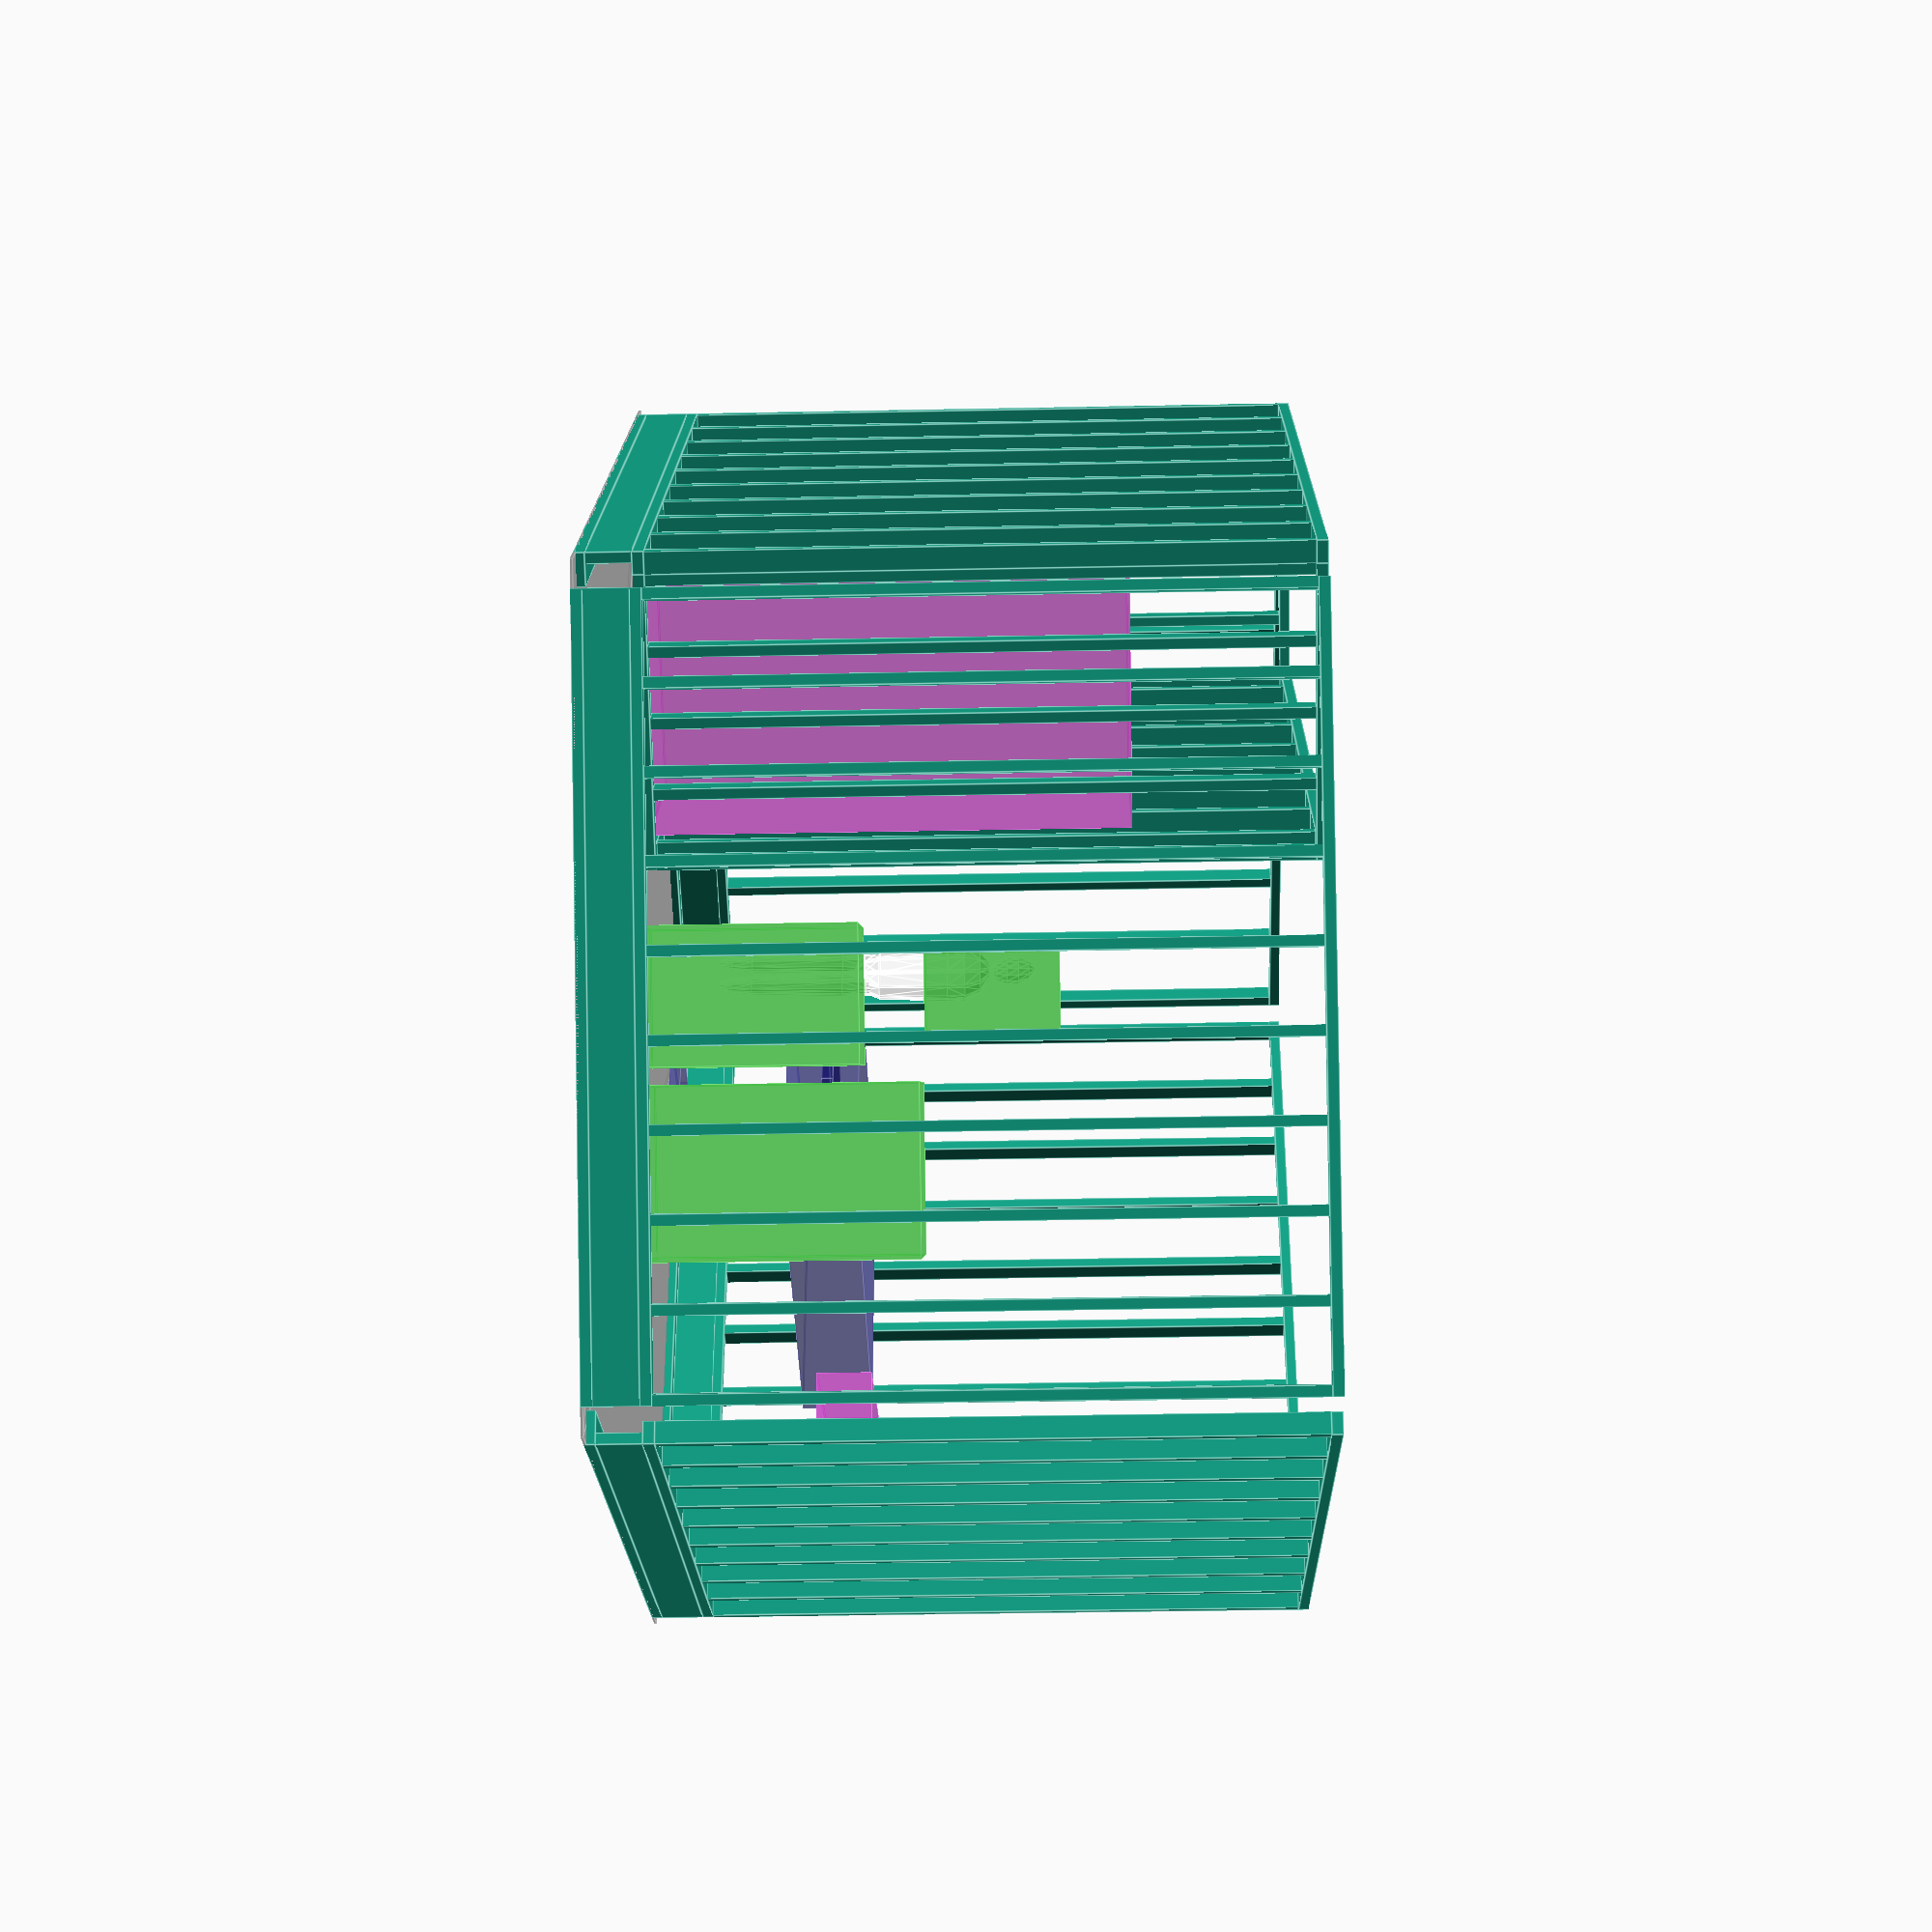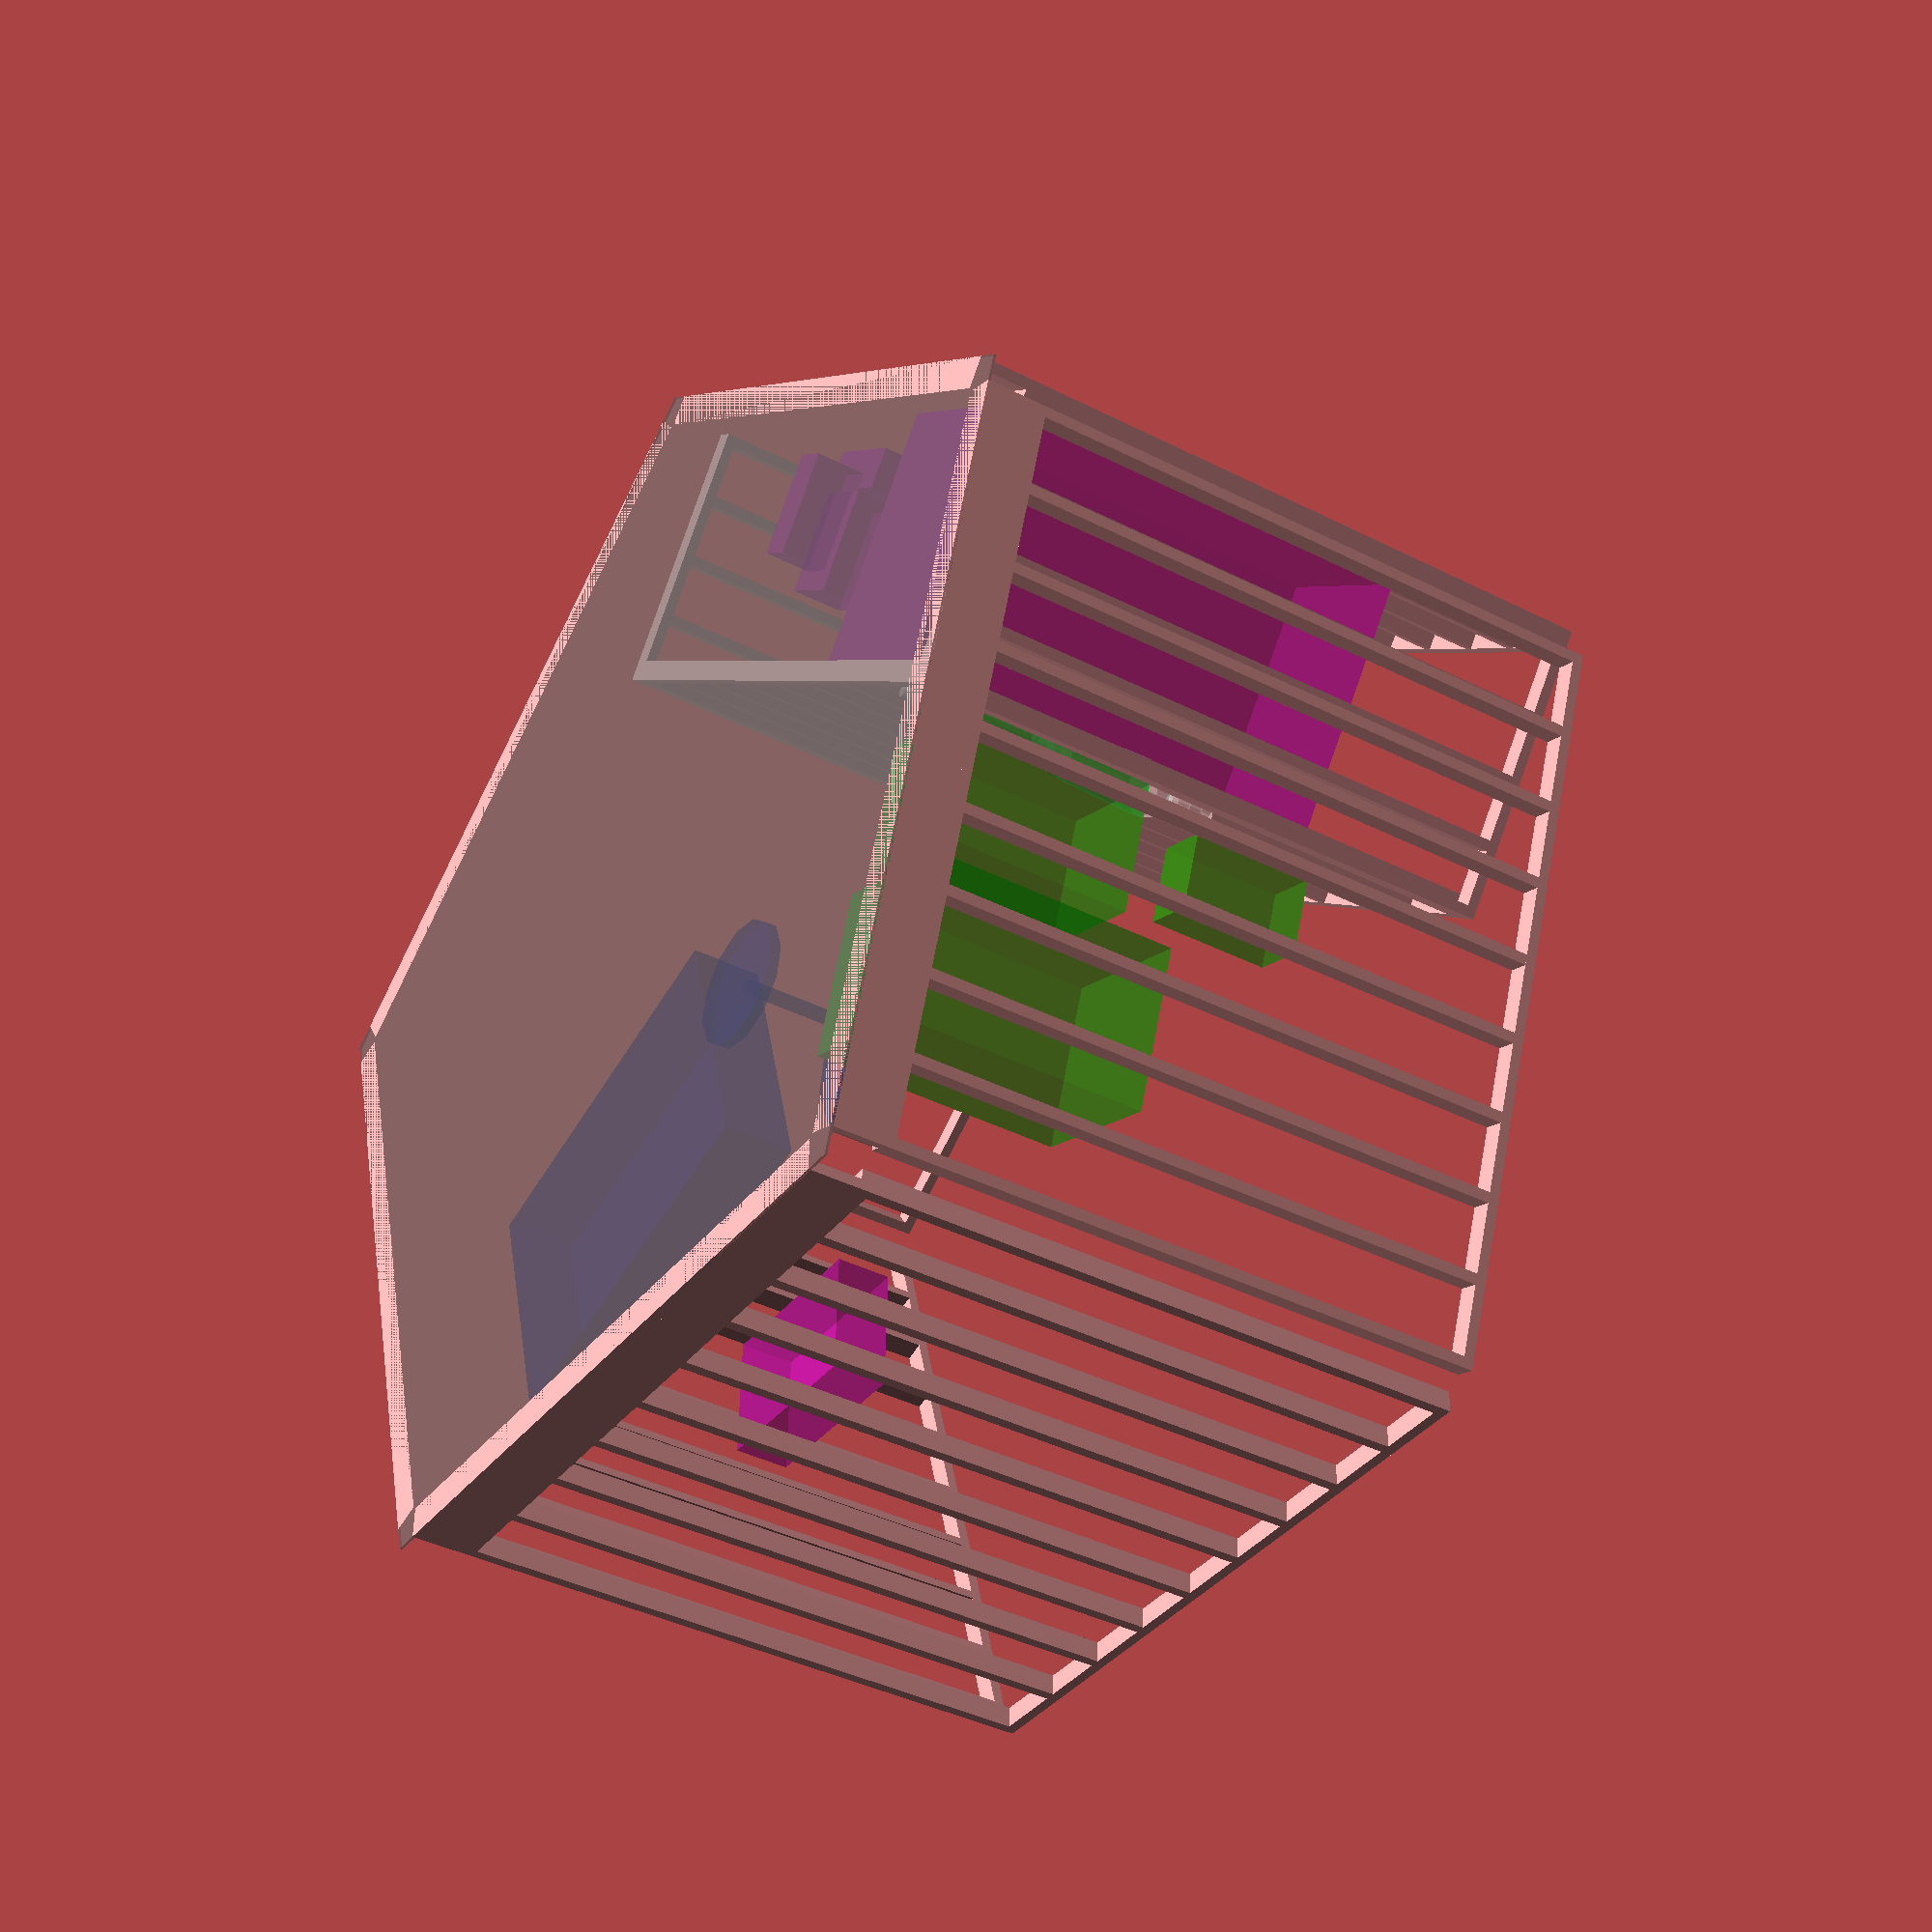
<openscad>
inch=25.4;
foot=12*inch;
cord=20*foot;
space=5*inch;
pad=16*inch;
halls=9.5*foot;
secret=10*foot;
distance=16*inch;

floorboard=0.5*inch;

dummy_height=5*foot+6*inch;

board_kerf=3/8*inch;


// Colors


module decor(){
    color([0,0,0.4,0.4])
    children();
}

module dumb(){
    color([1,1,1,0.4])
    children();
}

module fixture(){
    color([.75,0,.75,0.4])
    children();
}

module appliance(){
    color([0,.75,0,0.4])
    children();
}


radius=sqrt(pow(cord/2,2)+pow((cord/2)*cos(72),2));
wall=cos(36)*radius;
side=sqrt(pow(radius,2)-pow(wall,2))*2;


module dummy(){
    translate([0,0,6.5*dummy_height/7])
    scale([1/1.61,1/1.61,1])
    sphere(dummy_height/7/2);
    
    //scale([1/1.61/2,1/1.61*1/1.61/2,1])
    translate([0,0,3*dummy_height/7+(3)*dummy_height/7/2/2])
    minkowski(){
        cylinder(3*dummy_height/7/2,dummy_height/7/2/2/2/2,dummy_height/7/2/2/2);
        scale([1/1.16,1/2,1])
        sphere(3*dummy_height/7/2/2);
    }
 
    
translate([0,0,4*dummy_height/7/2/2]){
    translate([-dummy_height/7/1.61/2,0,0])
    minkowski(){
        cylinder(4*dummy_height/7/2,dummy_height/7/2/2/2/2,dummy_height/7/2/2/2);
        scale([1/4/1.61,1/4/1.61,1])
        sphere(4*dummy_height/7/2/2);
    }

    translate([+dummy_height/7/1.61/2,0,0])
    minkowski(){
        cylinder(4*dummy_height/7/2,dummy_height/7/2/2/2/2,dummy_height/7/2/2/2);
        scale([1/4/1.61,1/4/1.61,1])
        sphere(4*dummy_height/7/2/2);
    }
}
      
}


// Dummies


    $fn=12;
    num_dummies=1;
    
    module dummies(){
        for (i=[0:num_dummies-1]){
            translate([floor(rands(-20,20,1)[0])*100,floor(rands(-20,20,1)[0])*100])
          dummy();
        }
    }
    dumb()
    translate([0,0,10*inch+0.5*inch])
    dummies();







module ewdc(){
        translate([-12*inch,-12*inch,0])
        cube([24*inch,24*inch,37*inch]);
}


module tlwh(){
    translate([-7*inch,0,4*foot])
    cube([14*inch,10*inch,23*inch]);
}



module oven(){
    translate([-15*inch,-14.5*inch,0])
    cube([30*inch,29*inch,47*inch]);
}

 


//  Fixtures


module shower(){
    translate([-24*inch,-18*inch,0])
    cube([48*inch,36*inch,7*foot]);
}


module ksink(){
    translate([-16.5*inch,0,36*inch-10*inch])
    cube([33*inch,22*inch,10*inch]);
}


    translate([0,0,10*inch+0.5*inch]){
        
fixture()
rotate([0,0,144])
translate([3.5*foot,-wall+24*inch+4*inch,0])
rotate([0,0,90])
shower();

    }
    
    


    translate([0,0,10*inch+0.5*inch]){
        
appliance()
rotate([0,0,-144])
translate([0,-wall+12*inch+4*inch,0])
ewdc();

appliance()
rotate([0,0,-144])
translate([0,-wall+4*inch,0])
tlwh();

appliance()
rotate([0,0,-144])
translate([+30*inch,-wall+4*inch+14.5*inch,0])
oven();

    }

module toilet(){
    
    translate([0,20*inch,0]){

        translate([0,0,9*inch])
        scale([14/20,1,1])
        translate([-10*inch,-10*inch,0])    
        cube(size=[20*inch,20*inch,10*inch]);
                   
            translate([-4*inch,-20*inch+6*inch,0])
        cube([8*inch,20*inch,10*inch]);

        translate([-10*inch,-8*inch-11*inch,10*inch])
        cube([20*inch,8*inch,18*inch]);
   
    }
    
}



module bsink(){
    translate([-11*inch,0,36*inch-10*inch])
    cube([22*inch,18*inch,10*inch]);
}



    translate([0,0,10*inch+0.5*inch]){
        
fixture()
rotate([0,0,-72])
translate([0,-wall+4*inch,0])
ksink();

fixture()
rotate([0,0,144,0])
translate([-20*inch,-wall+4*inch,0])
toilet();

fixture()
rotate([0,0,144])
translate([-side/2+4*inch+11*inch+4*inch,-wall+4*inch,0])
bsink();

    }


// Furniture


module full_bed(){
    translate([-27*inch,-37.5*inch,18*inch])
    cube([54*inch,75*inch,14*inch]);
}


module table(){
    translate([0,0,28*inch])
    cylinder(2*inch,18*inch,18*inch);
    translate([0,0,2*inch])
    cylinder(26*inch,1.375*inch,1.375*inch);
    cylinder(2*inch,12*inch,12*inch);
}


    translate([0,0,10*inch+0.5*inch]){


decor()
translate([0,-wall+37.5*inch+4*inch,0])
full_bed();


decor()
rotate([0,0,-72-36])
translate([0,-3*foot,0])
table();

    }
    
    



// Boards

module tbf(length){
    translate([-1*inch,-2*inch,0])
cube([2*inch,4*inch,length]);
}

module tbs(length){
    translate([-1*inch,-3*inch,0])
cube([2*inch,6*inch,length]);
}

module tbe(length){
    translate([-1*inch,-4*inch,0])
cube([2*inch,8*inch,length]);
}



// Walls and Framing


//tbf(8*foot);

module wall(l){
    l=l-2*inch;
    nf=floor(l/distance);
    n=((nf==l/distance)?nf:nf+1);
    
    offset=(distance-(l/n));
    
    
    translate([-l/2,0,0])
        for (i=[0:n]){
            translate([i*(distance-offset),0,0])
            tbf(9.5*foot);
        }
}


module wall_side(l){
    translate([0,2*inch,0]){
        translate([0,0,2*inch+8*inch+2*inch])
        wall(l);


        translate([-l/2,inch,inch])
        rotate([0,90,0])
        tbs(l);

        translate([-l/2,-inch,4*inch+inch*2])
        rotate([90,0,0])
        rotate([0,90,0])
        tbe(l);

        translate([-l/2,0,inch+2*inch+8*inch])
        rotate([0,90,0])
        tbf(l);
        
        translate([-l/2,0,inch+2*inch+8*inch+2*inch+9.5*foot])
        rotate([0,90,0])
        tbf(l);
    }
}


module wall_interior(l){
    translate([-l/2,0,inch])
    rotate([0,90,0])
    tbf(l);
    
    translate([0,0,2*inch])
    wall(l);
    
    translate([-l/2,0,inch+9.5*foot+2*inch])
    rotate([0,90,0])
    tbf(l);
}


// Bathroom

translate([0,0,10*inch])
rotate([0,0,144]){

    translate([side/2-5*inch-2*inch,-wall+4*inch+26*inch])
    rotate([0,0,90])
    wall_interior(52*inch);

    translate([-side/2+5*inch+2*inch,-wall+4*inch+26*inch])
    rotate([0,0,90])
    wall_interior(52*inch);


    translate([0,-wall+4*inch+48*inch+2*inch])
    rotate([0,0,0])
    wall_interior(side-10*inch-8*inch);

}

function ngon(count, radius, i = 0, result = []) = i < count
    ? ngon(count, radius, i + 1, concat(result, [[ radius*sin(360/count*i), radius*cos(360/count*i) ]]))
    : result;



module pentapad(){
    color([0.4,0.4,0.4,0.4])
    linear_extrude(floorboard,convexity=10)
    polygon(ngon(5,radius));
}






module ring(list){
    echo(list);
    for (i=list){
        rotate([0,0,i*360/5])
        translate([0,-wall*2-pad,0])
        rotate([0,0,180])
        children();
    }
}

module affine_wall(){
    translate([0,-wall*2-pad,0])
    rotate([0,0,180])
    children();
}

module pentamod(){
        translate([0,-wall-pad/2,0])
        hallway(pad,halls);
        pentapad();
    
}


pentapad();

for (i=[0:4]){
    rotate([0,0,i*360/5])
    translate([0,-wall,0])
wall_side(side-10*inch);
}
//ring([1:5])
//pentamod();

// Some interesting test ideas ... 
/*
translate([0,0,12.5*foot])
compound();

pentapad();

affine_wall()
pentamod();

ring([1,3,4])
pentamod();


module full_bath(){
    translate([-5*foot,-3*foot,0])
    cube ([10*foot,6*foot,floorboard]);
}


module closet(){
    translate([-2.5*foot,-1.25*foot,0])
    cube ([5*foot,2.5*foot,floorboard]);
}

module hallway(l,w){
    translate([-w/2,-l/2,0])
    cube([w,l,floorboard]);
}

module bedroom(){

rotate([0,0,180-36])
pentamod();
    
rotate([0,0,0])
translate([0,-wall-3*foot,0])
full_bath();

rotate([0,0,+72])
translate([0,-wall-1.25*foot,0])
closet();

rotate([0,0,-72])
translate([0,-wall-secret/2,0])
hallway(secret,halls);
}



translate([0,-1*(wall*2+pad),0])
rotate([0,0,36])
translate([0,-1*(wall*2+pad),0])
rotate([0,0,36])
bedroom();

module r641a(){
    translate([0,-1*(wall*2+pad),0])
    rotate([0,0,36-72])
    translate([0,-1*(wall*2+pad),0])
    rotate([0,0,36])
    children();
}

r641a(){
    rotate([0,0,144])
    pentamod();
    rotate([0,0,-72])
    translate([0,-wall-3*foot,0])
    full_bath();
}

module r640(){
    rotate([0,0,+144])
    translate([0,-1*(wall*2+pad),0])
    rotate([0,0,36])
    children();
}

r640()
bedroom();

module r640b(){
    rotate([0,0,-36])
    translate([0,+wall*2+pad,0])
    rotate([0,0,-36])        
    translate([0,wall*2+secret,0]) 
    children();
}

r640b(){
    pentapad();
    ring([1,2,3,4])
    pentamod();
}



module compound(){
    pentapad();
    affine_wall()
    pentamod();
    
    ring([1,2,3,4])
    
    rotate([0,0,-144])
    bedroom();
}

*/

</openscad>
<views>
elev=38.8 azim=269.0 roll=271.4 proj=p view=edges
elev=39.4 azim=285.9 roll=237.5 proj=p view=wireframe
</views>
